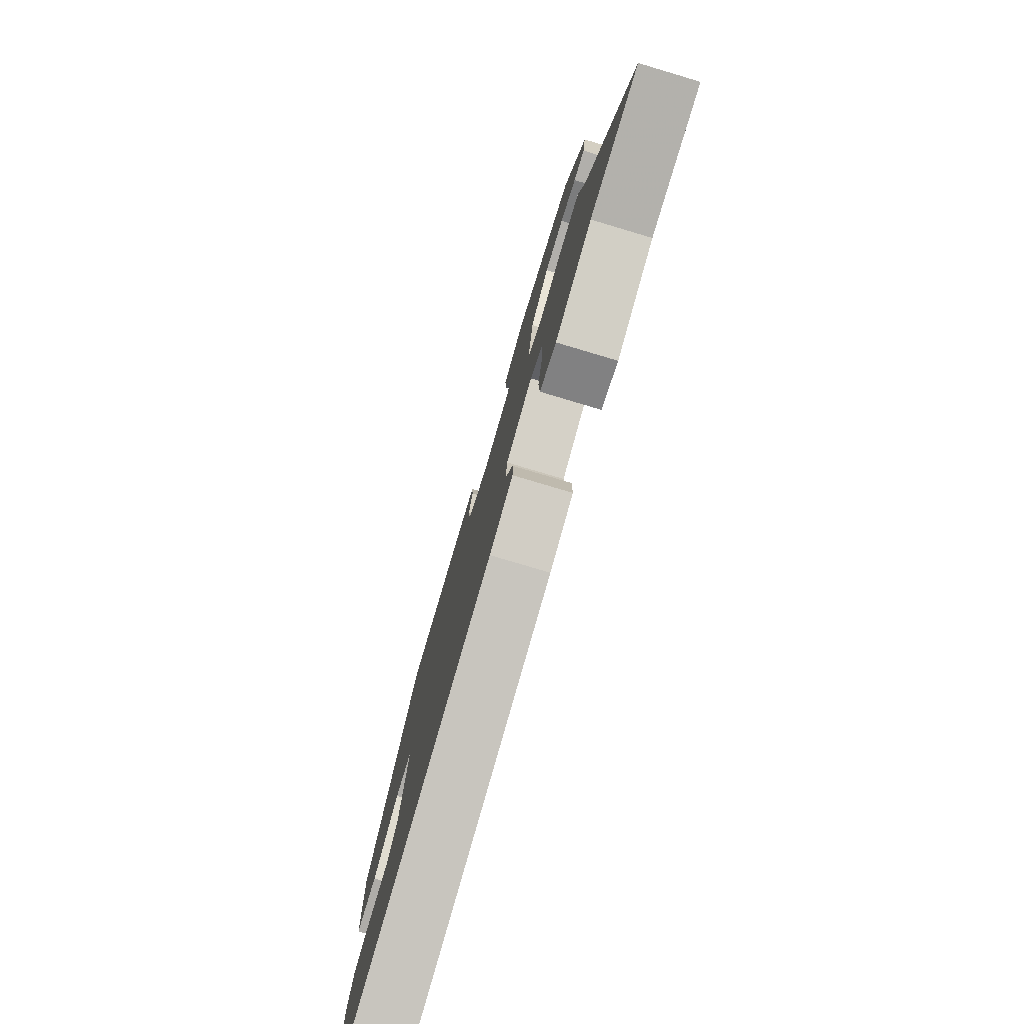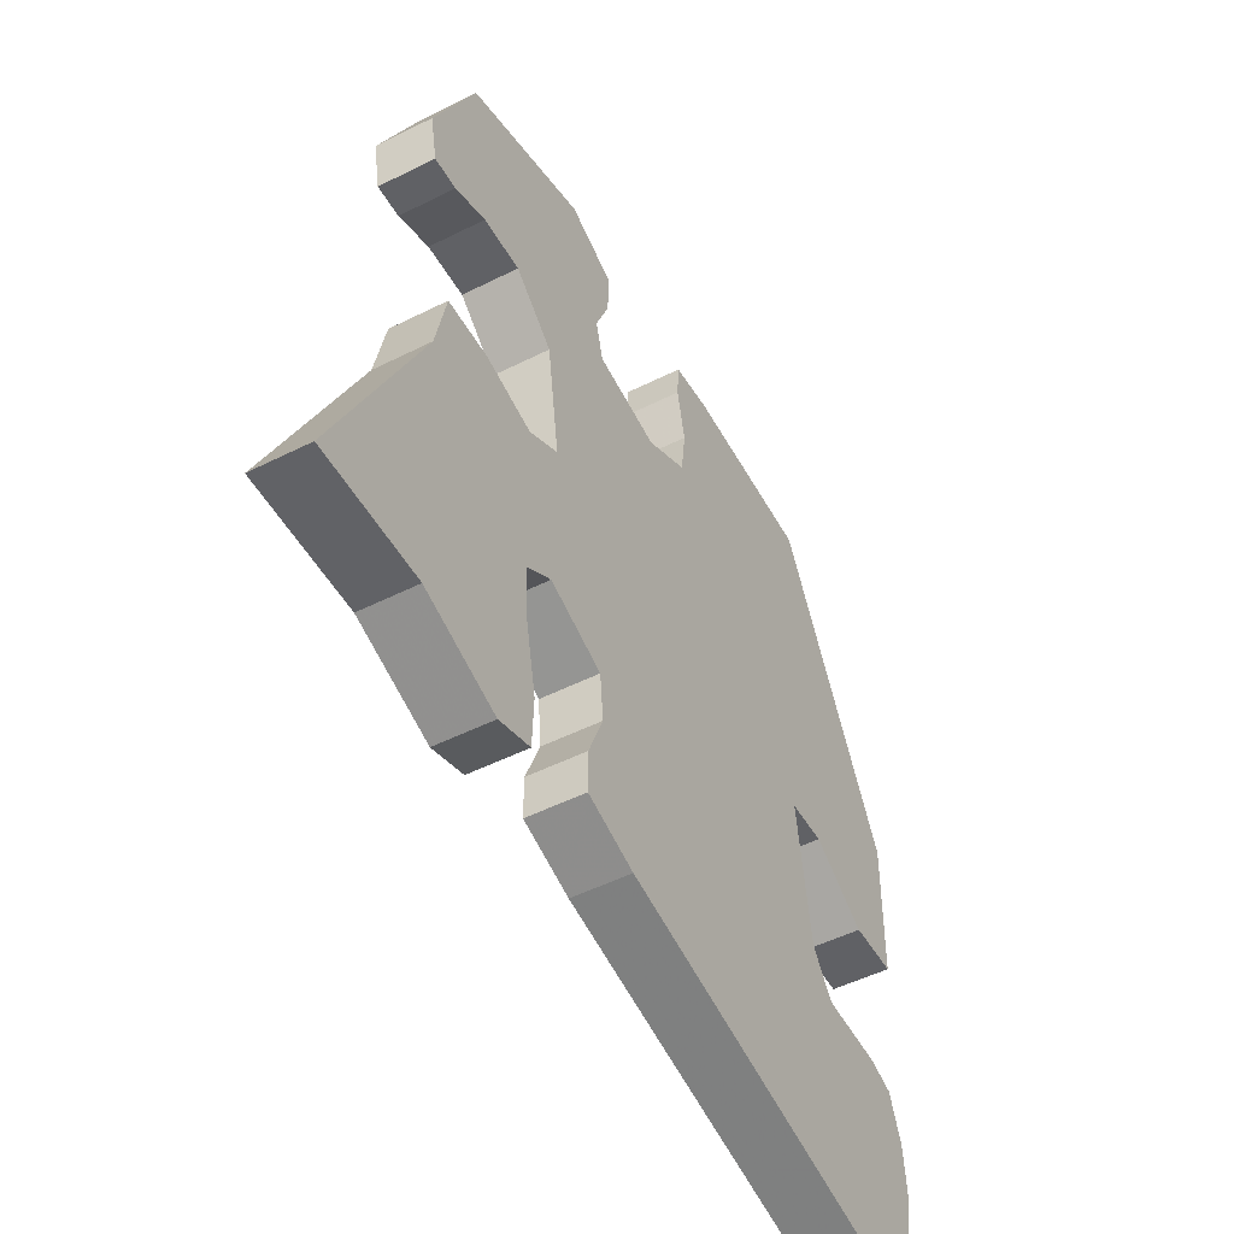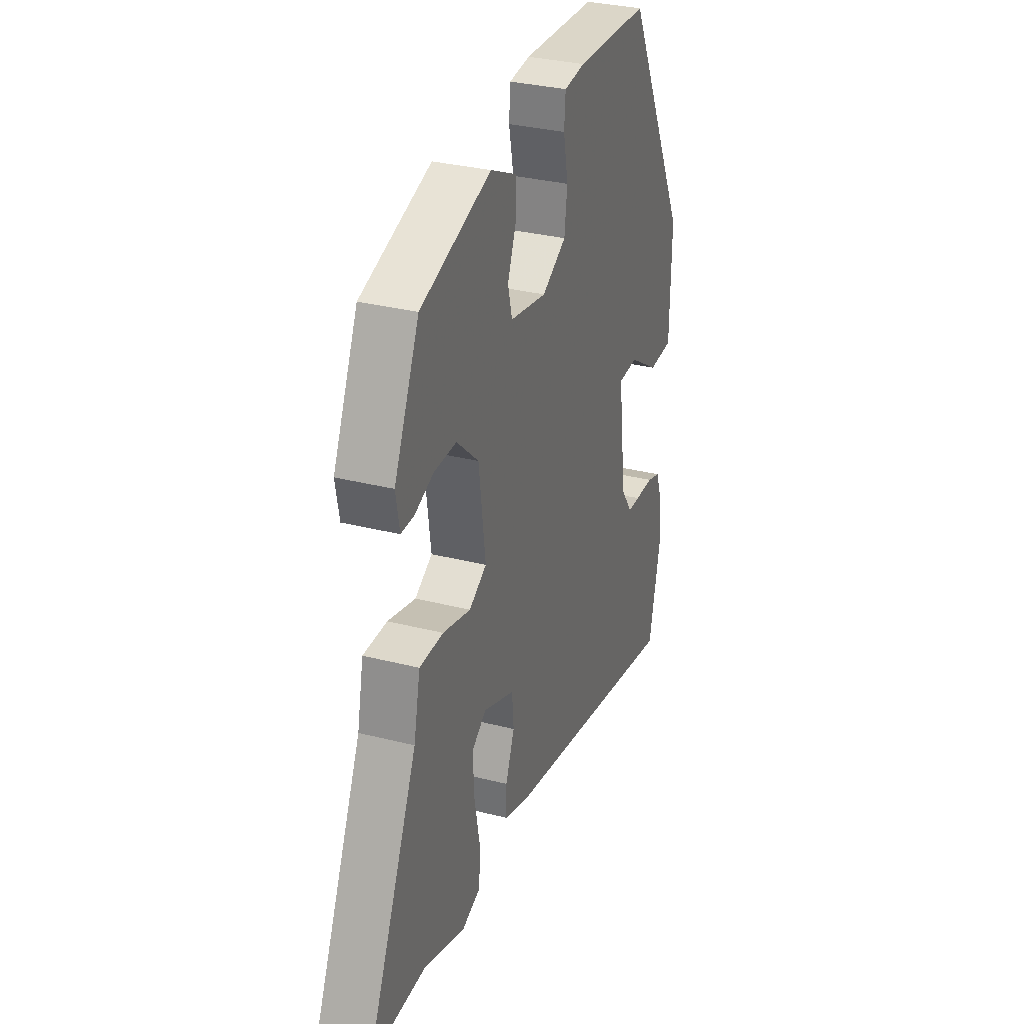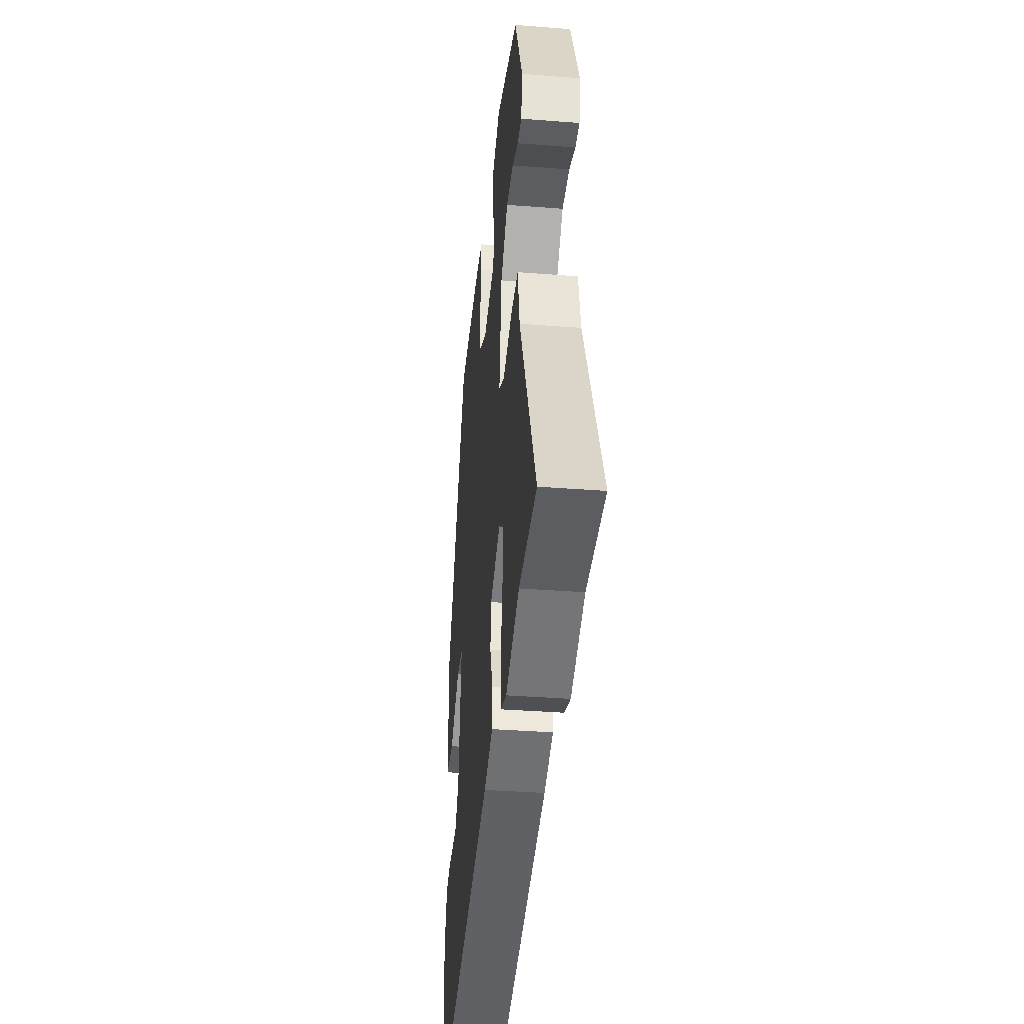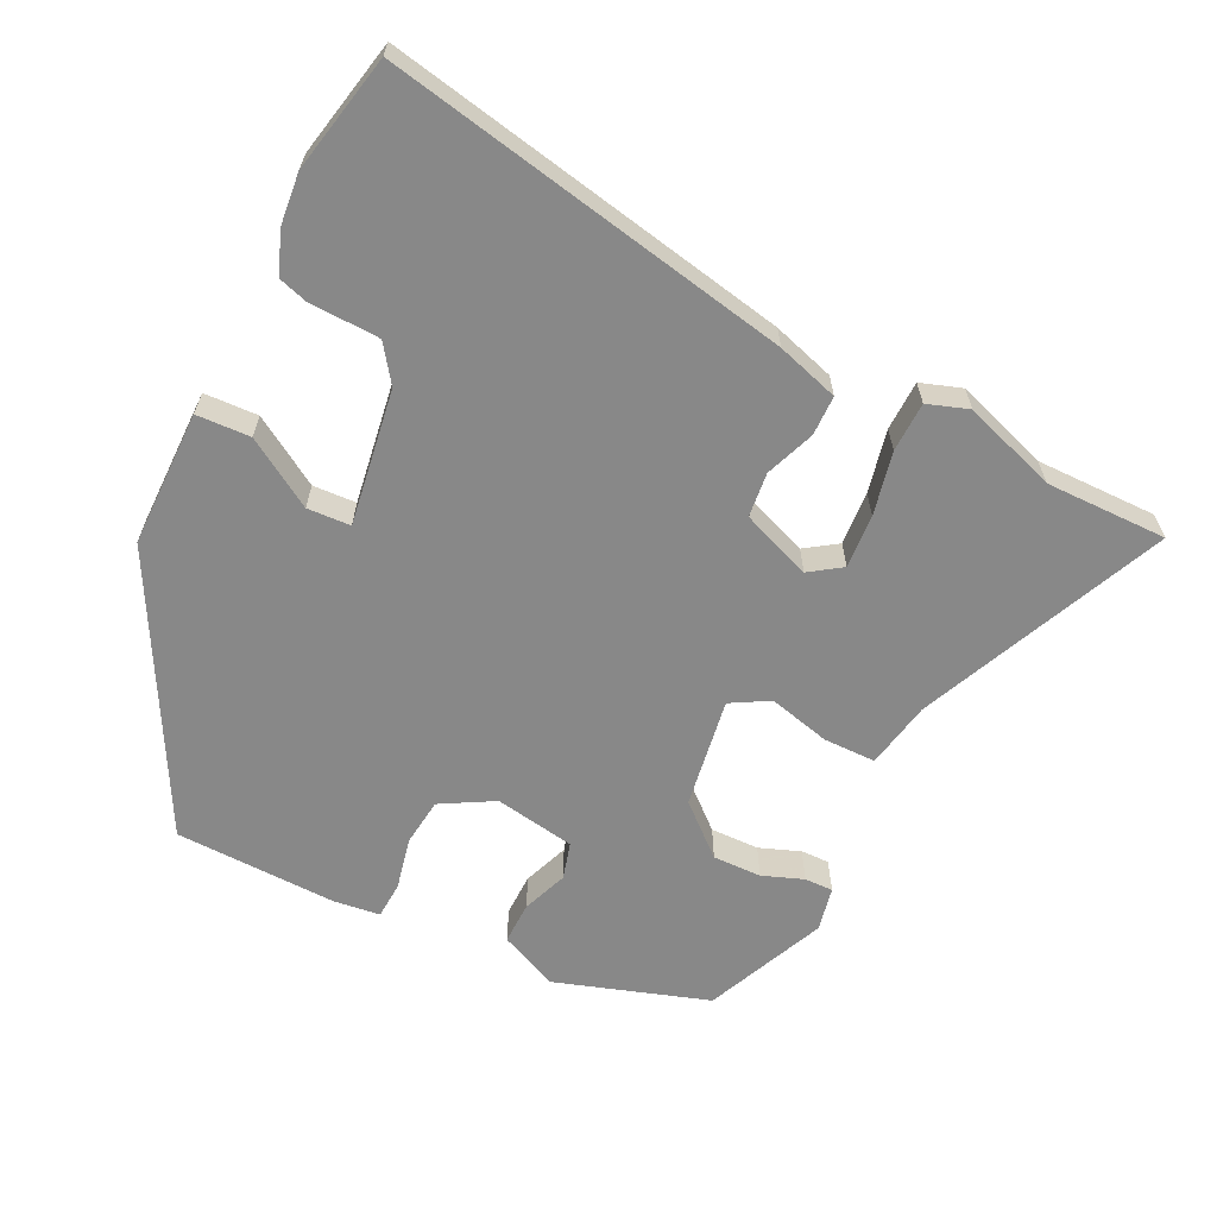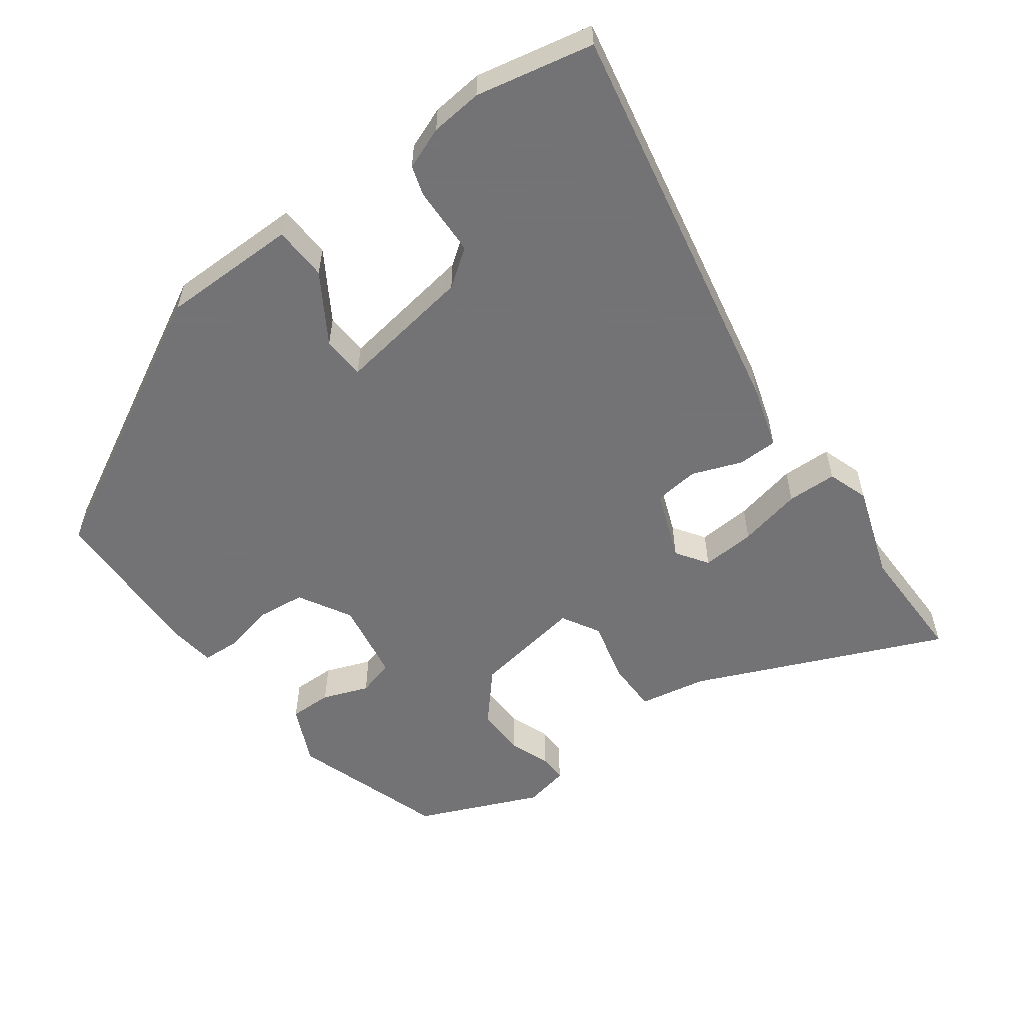
<metadata>
{"format":"obj","ext":"obj","renderer":"f3d","projection":"perspective","resolution":1024,"background":"white","views":[{"elev":-78.3,"azim":-106.6,"up":"+Z"},{"elev":-50.1,"azim":-61.1,"up":"+Z"},{"elev":32.0,"azim":-70.3,"up":"+Z"},{"elev":-36.6,"azim":-95.8,"up":"+Z"},{"elev":-62.9,"azim":154.9,"up":"+Y"},{"elev":-56.0,"azim":127.4,"up":"+Y"}]}
</metadata>
<code>
v 0.312 0.07 0.451
v 0.511 0.07 0.061
v 0.508 0.07 -0.134
v 0.431 0.07 -0.136
v 0.335 0.07 -0.074
v 0.273 0.07 -0.076
v 0.299 0.07 -0.271
v 0.335 0.07 -0.323
v 0.384 0.07 -0.332
v 0.435 0.07 -0.329
v 0.477 0.07 -0.343
v 0.499 0.07 -0.403
v 0.505 0.07 -0.477
v 0.467 0.07 -0.644
v -0.11 0.07 -0.52
v -0.198 0.07 -0.491
v -0.198 0.07 -0.434
v -0.17 0.07 -0.364
v -0.176 0.07 -0.3
v -0.275 0.07 -0.26
v -0.321 0.07 -0.29
v -0.317 0.07 -0.367
v -0.299 0.07 -0.458
v -0.302 0.07 -0.529
v -0.361 0.07 -0.548
v -0.494 0.07 -0.5
v -0.668 0.07 -0.498
v -0.508 0.07 -0.147
v -0.488 0.07 -0.051
v -0.413 0.07 -0.052
v -0.325 0.07 -0.076
v -0.27 0.07 -0.046
v -0.292 0.07 0.112
v -0.362 0.07 0.176
v -0.432 0.07 0.176
v -0.491 0.07 0.155
v -0.532 0.07 0.155
v -0.544 0.07 0.219
v -0.466 0.07 0.391
v -0.245 0.07 0.459
v -0.162 0.07 0.419
v -0.164 0.07 0.358
v -0.19 0.07 0.293
v -0.176 0.07 0.24
v -0.061 0.07 0.218
v 0.015 0.07 0.259
v 0.024 0.07 0.328
v 0.009 0.07 0.402
v 0.013 0.07 0.455
v 0.079 0.07 0.462
v 0.312 0 0.451
v 0.511 0 0.061
v 0.508 0 -0.134
v 0.431 0 -0.136
v 0.335 0 -0.074
v 0.273 0 -0.076
v 0.299 0 -0.271
v 0.335 0 -0.323
v 0.384 0 -0.332
v 0.435 0 -0.329
v 0.477 0 -0.343
v 0.499 0 -0.403
v 0.505 0 -0.477
v 0.467 0 -0.644
v -0.11 0 -0.52
v -0.198 0 -0.491
v -0.198 0 -0.434
v -0.17 0 -0.364
v -0.176 0 -0.3
v -0.275 0 -0.26
v -0.321 0 -0.29
v -0.317 0 -0.367
v -0.299 0 -0.458
v -0.302 0 -0.529
v -0.361 0 -0.548
v -0.494 0 -0.5
v -0.668 0 -0.498
v -0.508 0 -0.147
v -0.488 0 -0.051
v -0.413 0 -0.052
v -0.325 0 -0.076
v -0.27 0 -0.046
v -0.292 0 0.112
v -0.362 0 0.176
v -0.432 0 0.176
v -0.491 0 0.155
v -0.532 0 0.155
v -0.544 0 0.219
v -0.466 0 0.391
v -0.245 0 0.459
v -0.162 0 0.419
v -0.164 0 0.358
v -0.19 0 0.293
v -0.176 0 0.24
v -0.061 0 0.218
v 0.015 0 0.259
v 0.024 0 0.328
v 0.009 0 0.402
v 0.013 0 0.455
v 0.079 0 0.462
f 3 4 5
f 2 3 5
f 1 2 5
f 50 1 5
f 49 50 5
f 48 49 5
f 47 48 5
f 46 47 5 6
f 45 46 6 7
f 44 45 7 8
f 41 42 43
f 40 41 43
f 39 40 43
f 38 39 43
f 37 38 43
f 36 37 43
f 35 36 43
f 34 35 43 44
f 33 34 44 8
f 28 29 30 31
f 26 27 28 31
f 26 31 32
f 24 25 26
f 23 24 26
f 22 23 26
f 21 22 26
f 21 26 32
f 20 21 32
f 19 20 32
f 16 17 18
f 15 16 18
f 14 15 18
f 13 14 18
f 12 13 18
f 11 12 18
f 10 11 18
f 10 18 19
f 19 32 33 8
f 19 8 9
f 19 10 9
f 55 54 53
f 55 53 52
f 55 52 51
f 55 51 100
f 55 100 99
f 55 99 98
f 55 98 97
f 56 55 97 96
f 57 56 96 95
f 58 57 95 94
f 93 92 91
f 93 91 90
f 93 90 89
f 93 89 88
f 93 88 87
f 93 87 86
f 93 86 85
f 94 93 85 84
f 58 94 84 83
f 81 80 79 78
f 81 78 77 76
f 82 81 76
f 76 75 74
f 76 74 73
f 76 73 72
f 76 72 71
f 82 76 71
f 82 71 70
f 82 70 69
f 68 67 66
f 68 66 65
f 68 65 64
f 68 64 63
f 68 63 62
f 68 62 61
f 68 61 60
f 69 68 60
f 58 83 82 69
f 59 58 69
f 59 60 69
f 1 51 52 2
f 2 52 53 3
f 3 53 54 4
f 4 54 55 5
f 5 55 56 6
f 6 56 57 7
f 7 57 58 8
f 8 58 59 9
f 9 59 60 10
f 10 60 61 11
f 11 61 62 12
f 12 62 63 13
f 13 63 64 14
f 14 64 65 15
f 15 65 66 16
f 16 66 67 17
f 17 67 68 18
f 18 68 69 19
f 19 69 70 20
f 20 70 71 21
f 21 71 72 22
f 22 72 73 23
f 23 73 74 24
f 24 74 75 25
f 25 75 76 26
f 26 76 77 27
f 27 77 78 28
f 28 78 79 29
f 29 79 80 30
f 30 80 81 31
f 31 81 82 32
f 32 82 83 33
f 33 83 84 34
f 34 84 85 35
f 35 85 86 36
f 36 86 87 37
f 37 87 88 38
f 38 88 89 39
f 39 89 90 40
f 40 90 91 41
f 41 91 92 42
f 42 92 93 43
f 43 93 94 44
f 44 94 95 45
f 45 95 96 46
f 46 96 97 47
f 47 97 98 48
f 48 98 99 49
f 49 99 100 50
f 50 100 51 1

</code>
